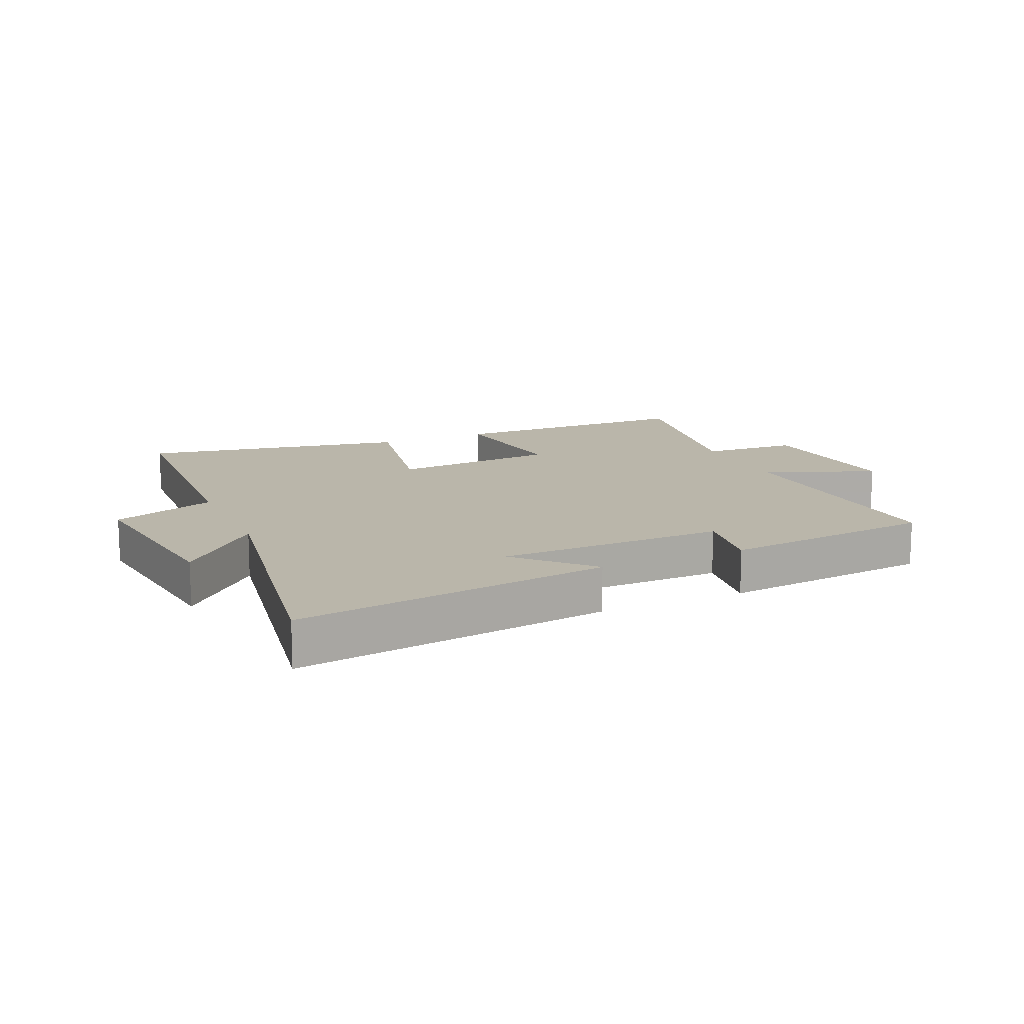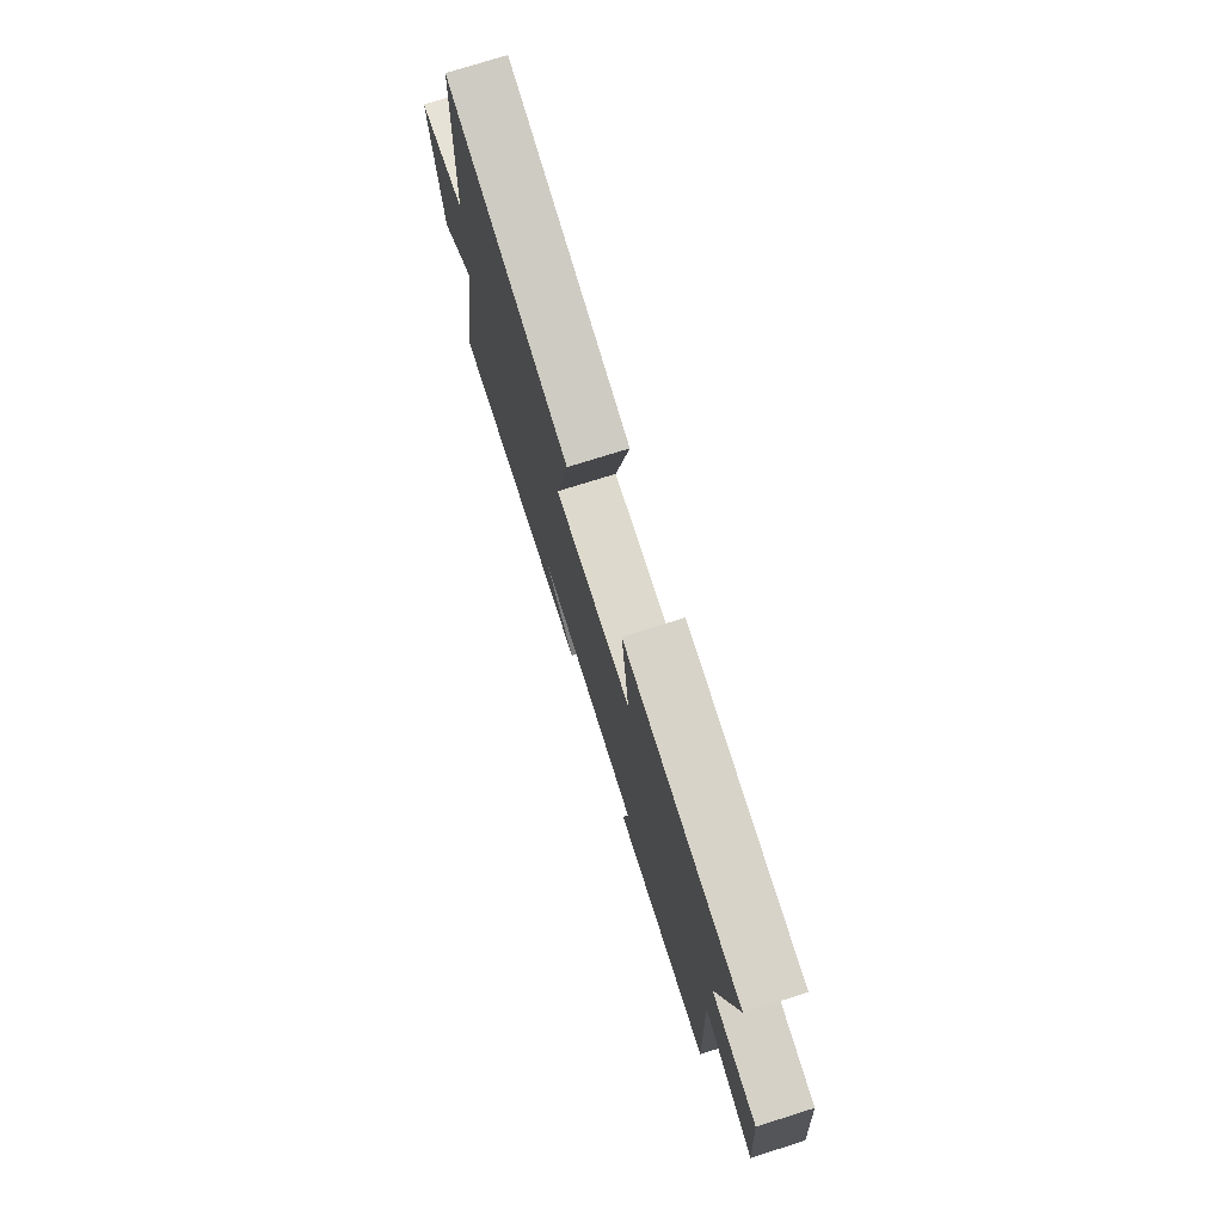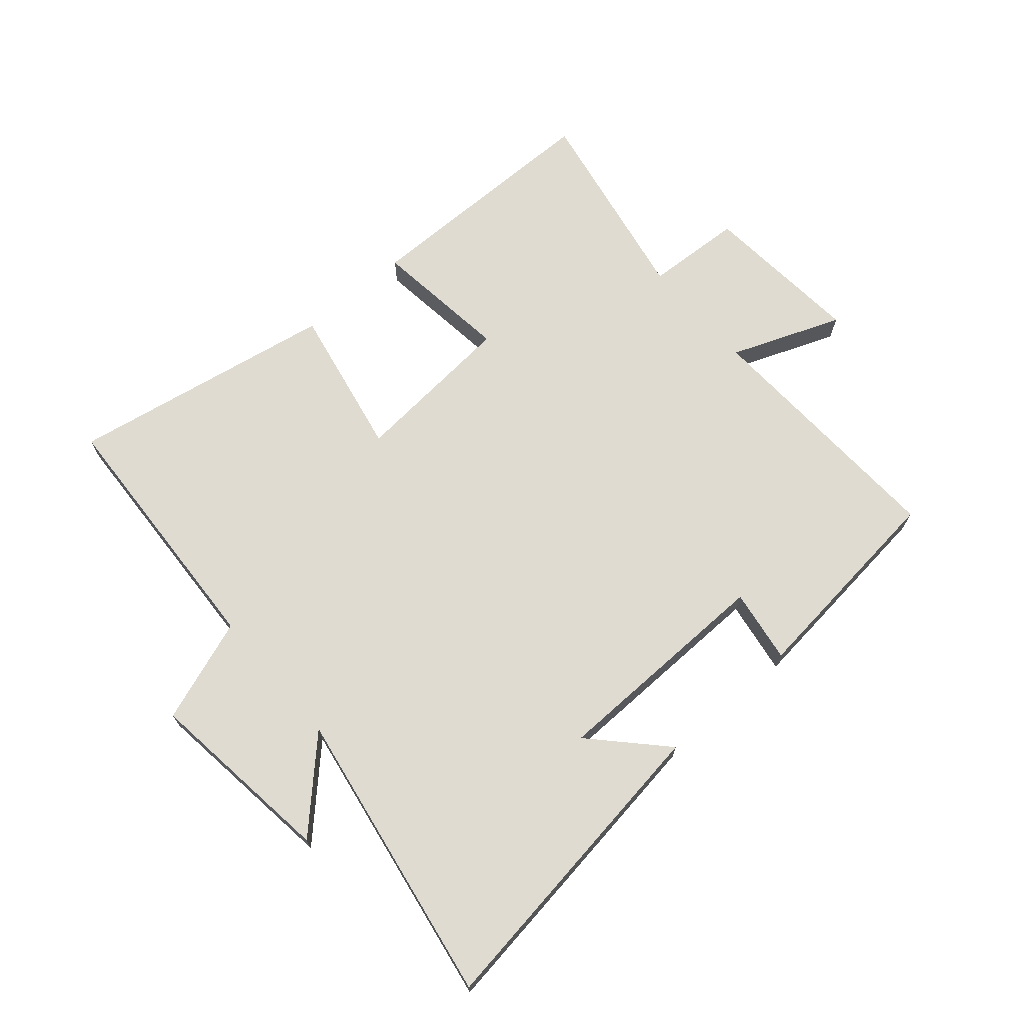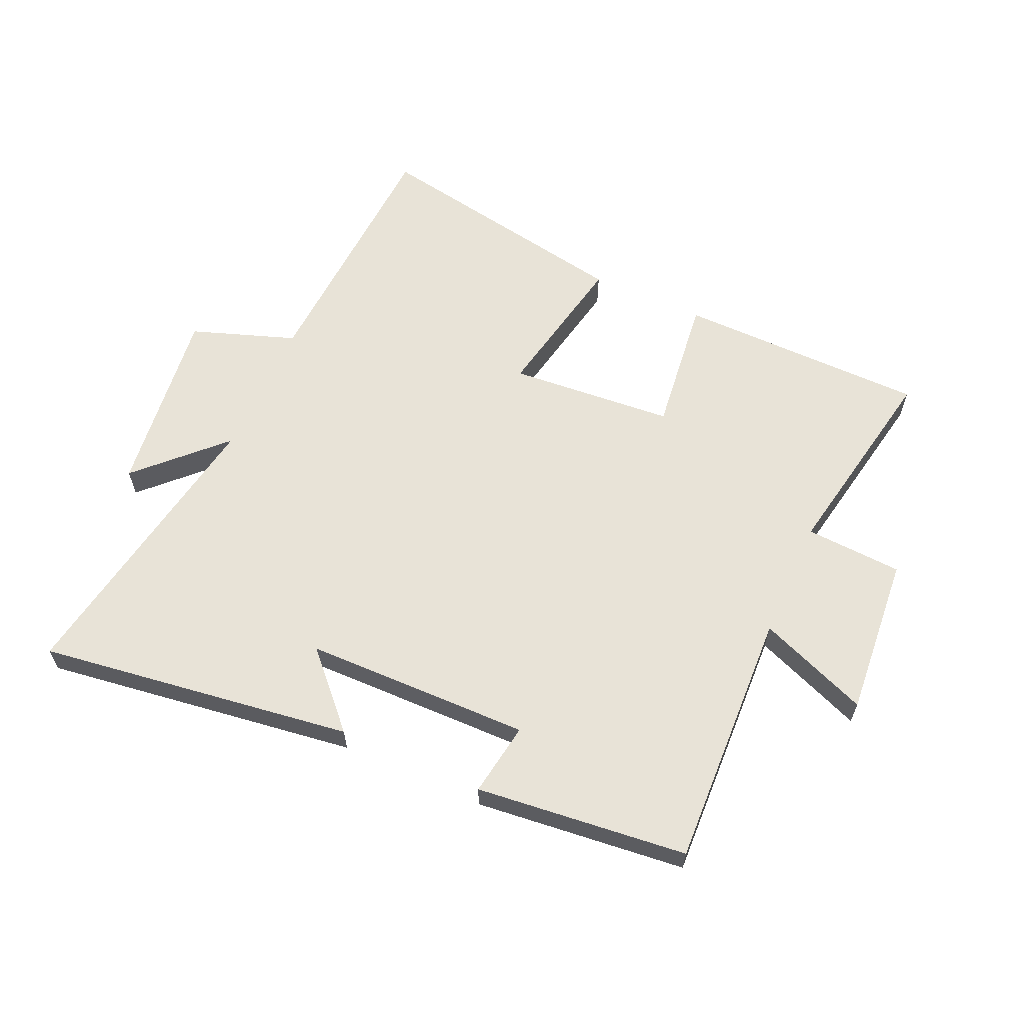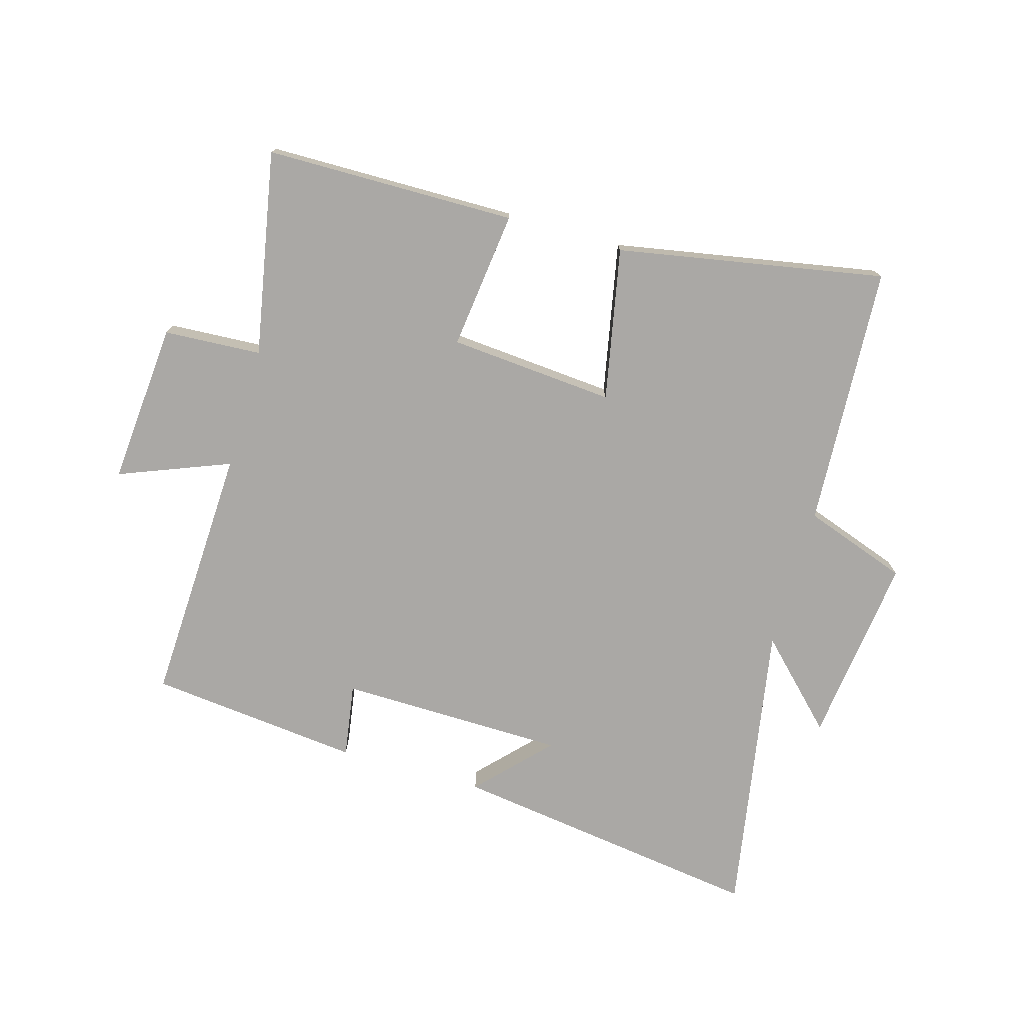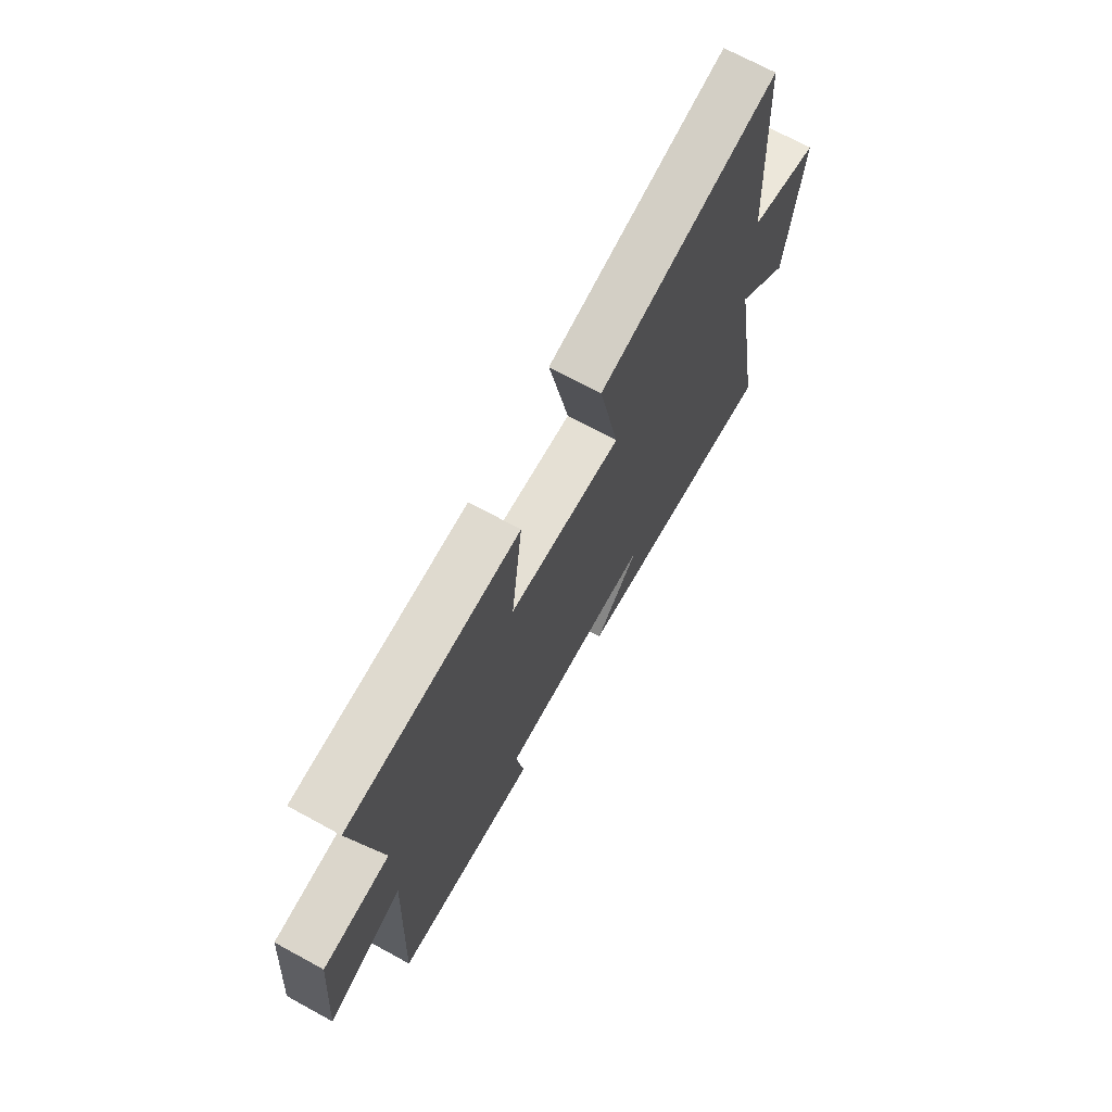
<metadata>
{"format":"obj","ext":"obj","renderer":"f3d","projection":"perspective","resolution":1024,"background":"white","views":[{"elev":13.8,"azim":155.9,"up":"+Y"},{"elev":76.0,"azim":-107.4,"up":"+Z"},{"elev":69.8,"azim":139.1,"up":"+Y"},{"elev":61.6,"azim":-155.8,"up":"+Y"},{"elev":-75.1,"azim":-16.0,"up":"+Y"},{"elev":70.2,"azim":-61.3,"up":"+Z"}]}
</metadata>
<code>
v 0.584 0.07 -0.572
v 0.07 0.07 -0.5
v 0.179 0.07 -0.385
v -0.191 0.07 -0.379
v -0.172 0.07 -0.5
v -0.518 0.07 -0.463
v -0.5 0.07 -0.039
v -0.681 0.07 -0.11
v -0.659 0.07 0.154
v -0.5 0.07 0.163
v -0.562 0.07 0.496
v -0.153 0.07 0.5
v -0.18 0.07 0.274
v 0.09 0.07 0.252
v 0.041 0.07 0.5
v 0.477 0.07 0.579
v 0.5 0.07 0.151
v 0.67 0.07 0.091
v 0.632 0.07 -0.219
v 0.5 0.07 -0.087
v 0.584 0 -0.572
v 0.07 0 -0.5
v 0.179 0 -0.385
v -0.191 0 -0.379
v -0.172 0 -0.5
v -0.518 0 -0.463
v -0.5 0 -0.039
v -0.681 0 -0.11
v -0.659 0 0.154
v -0.5 0 0.163
v -0.562 0 0.496
v -0.153 0 0.5
v -0.18 0 0.274
v 0.09 0 0.252
v 0.041 0 0.5
v 0.477 0 0.579
v 0.5 0 0.151
v 0.67 0 0.091
v 0.632 0 -0.219
v 0.5 0 -0.087
f 17 18 19 20
f 16 17 20
f 15 16 20
f 14 15 20
f 13 14 20 1
f 10 11 12 13
f 10 13 1
f 7 8 9 10
f 7 10 1
f 4 5 6 7
f 3 4 7
f 3 7 1
f 1 2 3
f 40 39 38 37
f 40 37 36
f 40 36 35
f 40 35 34
f 21 40 34 33
f 33 32 31 30
f 21 33 30
f 30 29 28 27
f 21 30 27
f 27 26 25 24
f 27 24 23
f 21 27 23
f 23 22 21
f 1 21 22 2
f 2 22 23 3
f 3 23 24 4
f 4 24 25 5
f 5 25 26 6
f 6 26 27 7
f 7 27 28 8
f 8 28 29 9
f 9 29 30 10
f 10 30 31 11
f 11 31 32 12
f 12 32 33 13
f 13 33 34 14
f 14 34 35 15
f 15 35 36 16
f 16 36 37 17
f 17 37 38 18
f 18 38 39 19
f 19 39 40 20
f 20 40 21 1

</code>
